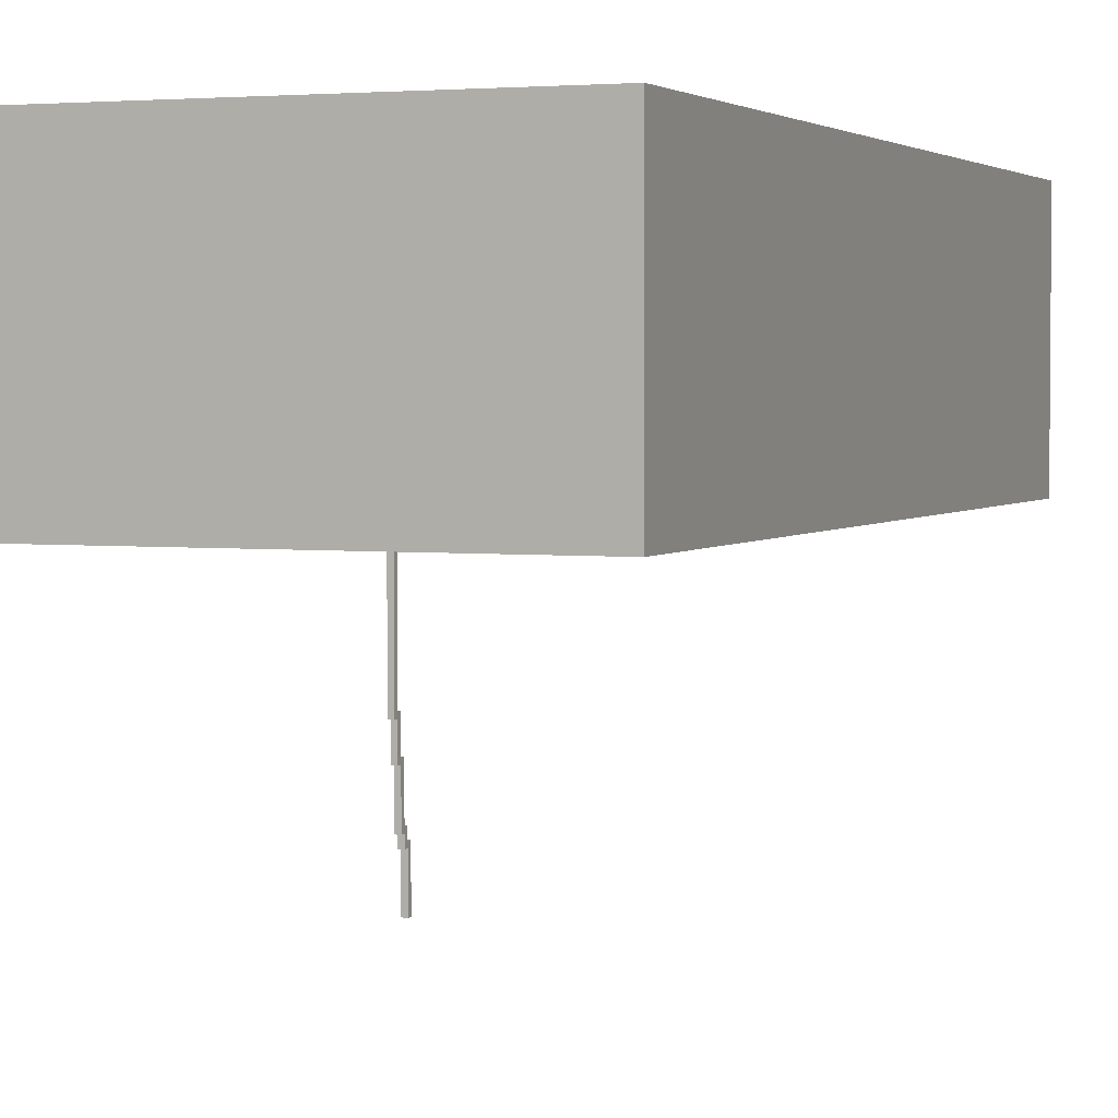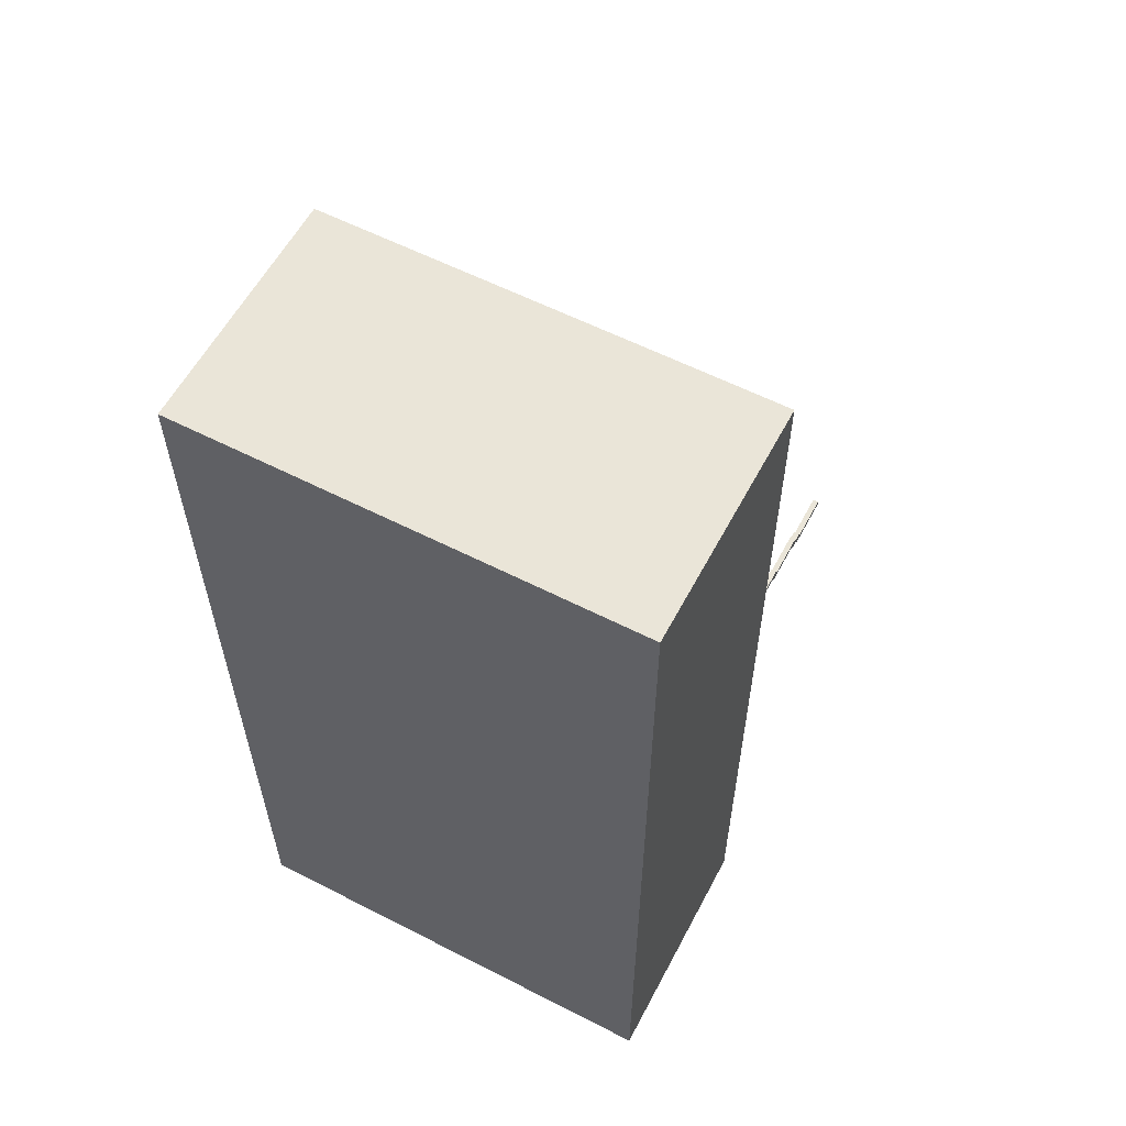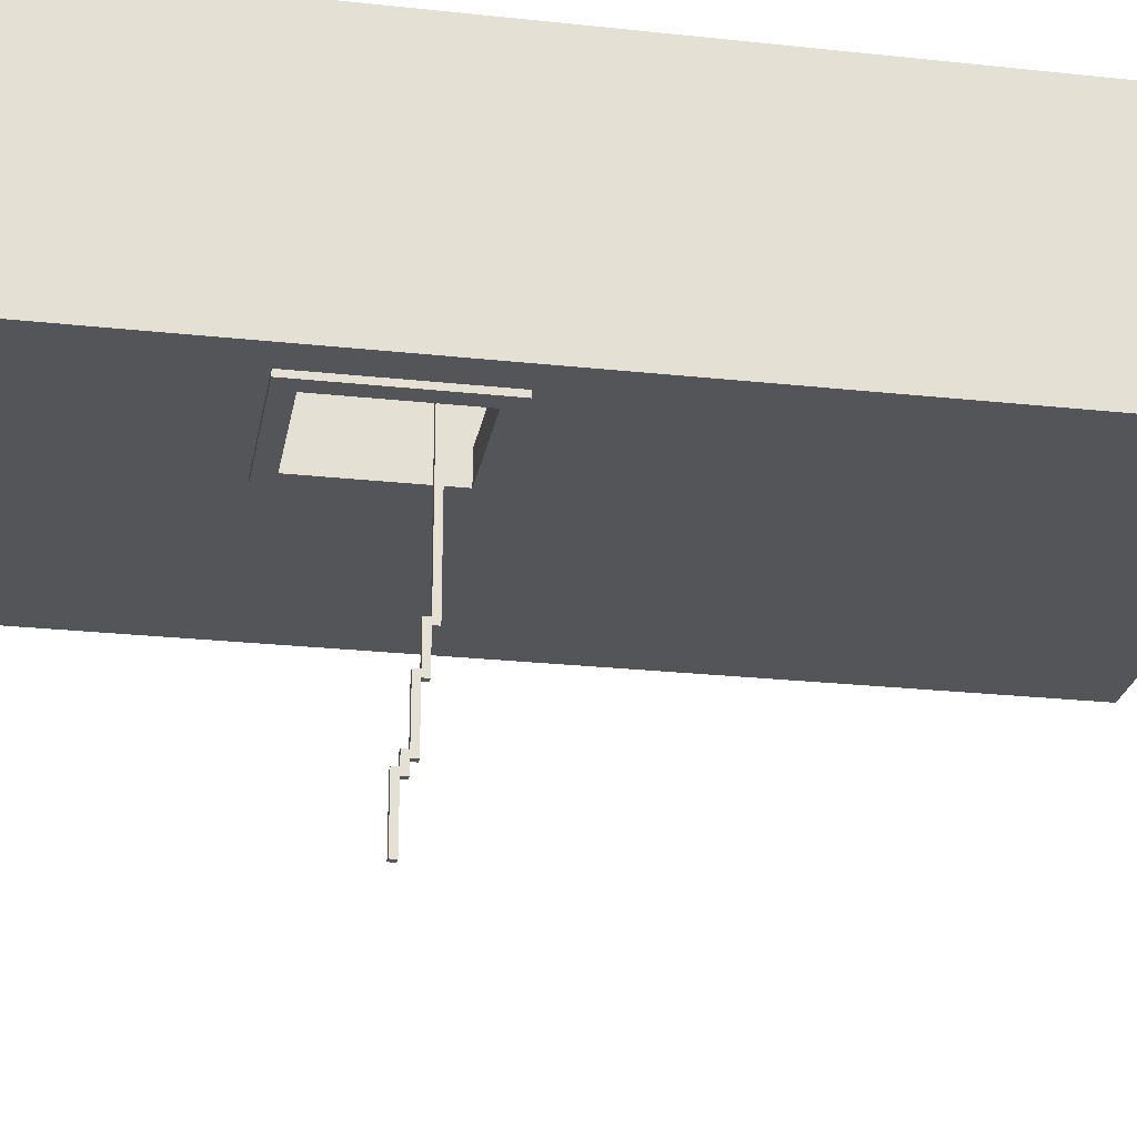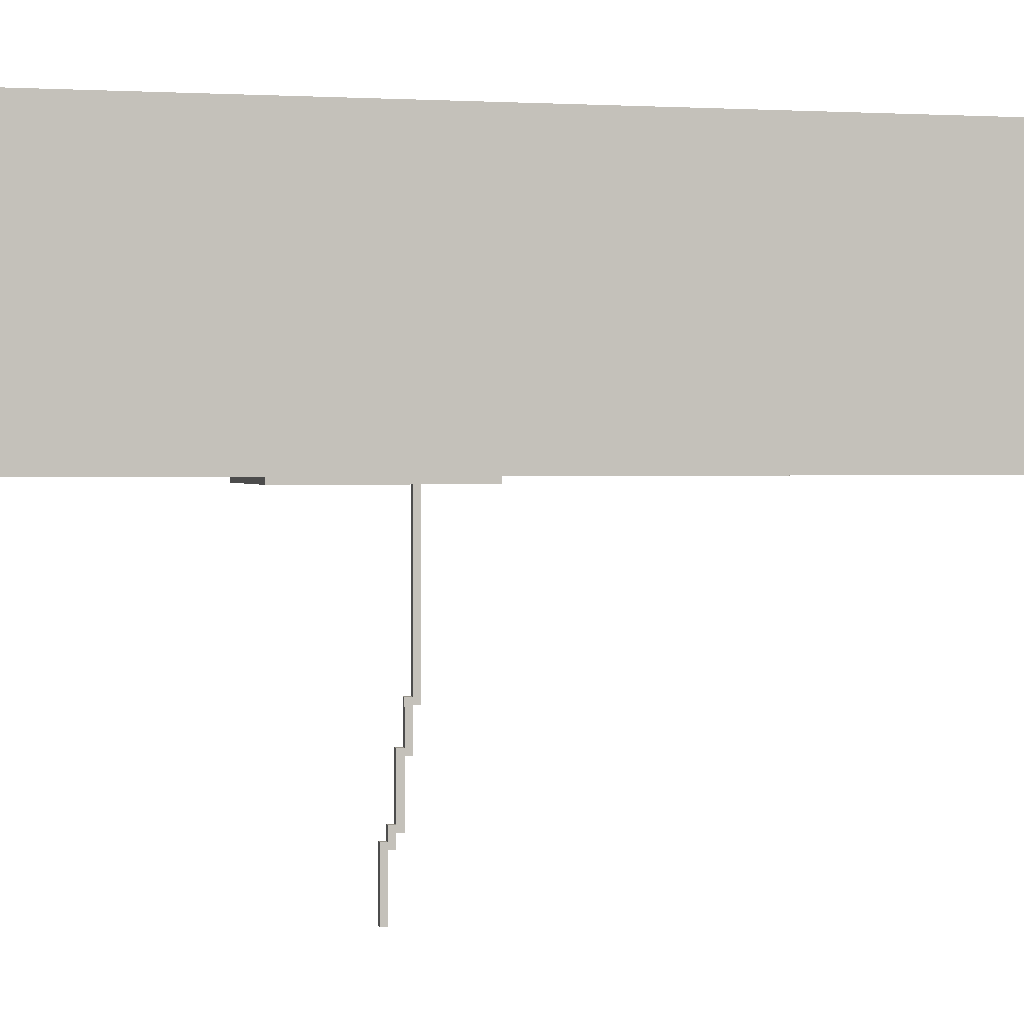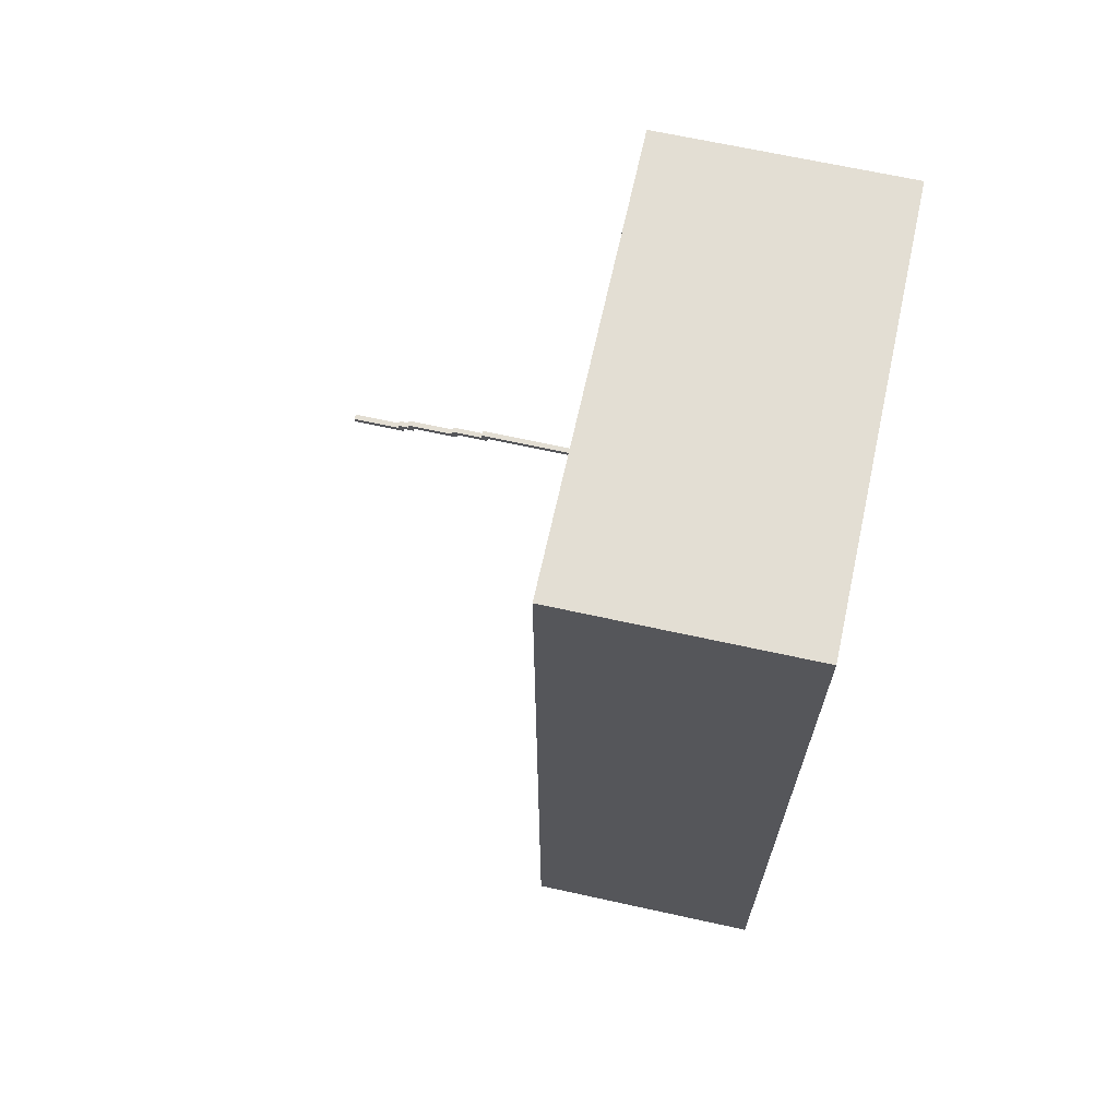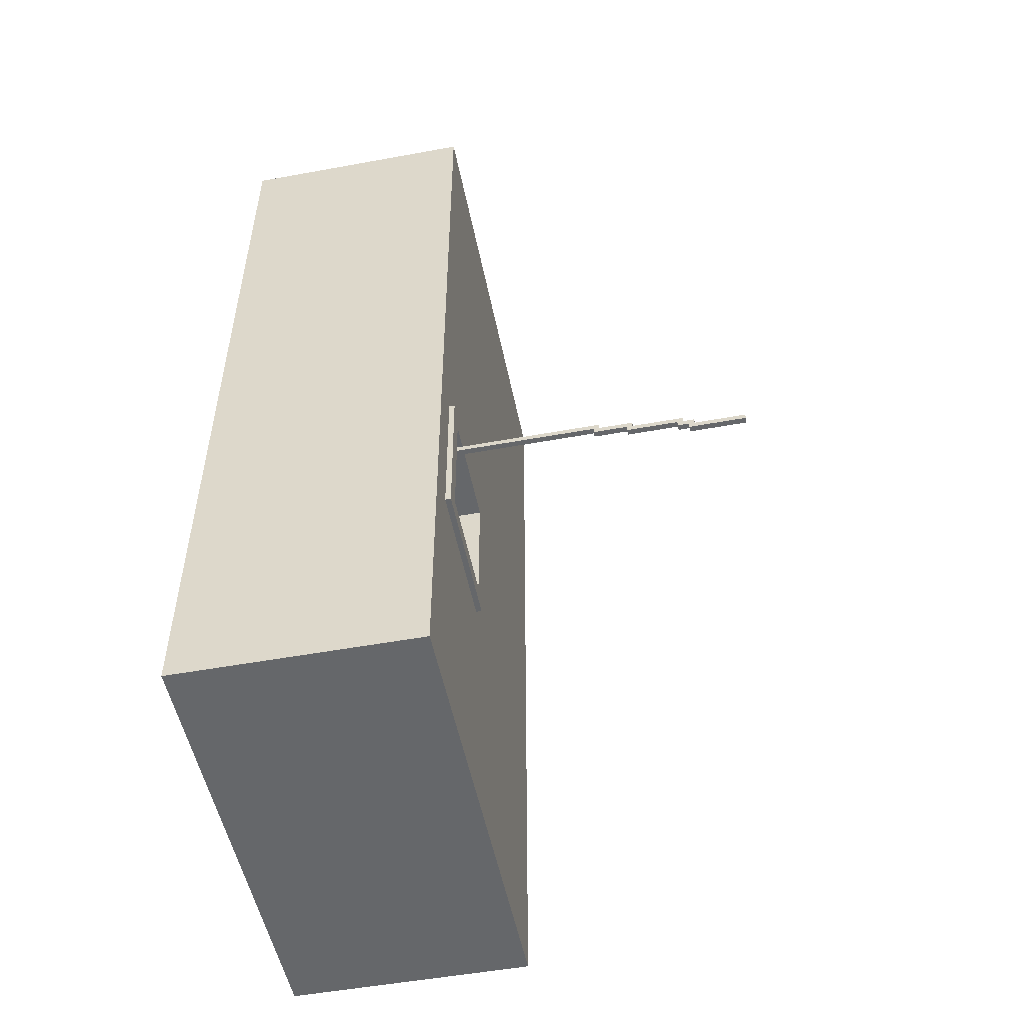
<metadata>
{"format":"obj","ext":"obj","renderer":"f3d","projection":"perspective","resolution":1024,"background":"white","views":[{"elev":3.1,"azim":21.6,"up":"+Y"},{"elev":58.7,"azim":-152.2,"up":"+Z"},{"elev":-24.5,"azim":-100.1,"up":"+Y"},{"elev":1.2,"azim":-104.4,"up":"+Y"},{"elev":67.3,"azim":102.4,"up":"+Z"},{"elev":-52.0,"azim":-78.8,"up":"+Z"}]}
</metadata>
<code>
o Ceiling
v -4.2 6 7.8
v -4.2 6 -8.2
v -4.2 10.3 7.8
v -4.2 10.3 -8.2
v -3.8 6.4 -2.1
v -3.8 6.4 -2.2
v -3.8 6.5 -2.1
v -3.8 6.5 -2.2
v -3.6 5.9 -1.2
v -3.6 5.9 -4
v -3.6 6 -1.2
v -3.6 6 -4
v -3.3 0.7 -2.5
v -3.3 0.7 -2.6
v -3.3 1.6 -2.4
v -3.3 1.6 -2.5
v -3.3 1.7 -2.5
v -3.3 1.7 -2.6
v -3.3 1.8 -2.3
v -3.3 1.8 -2.4
v -3.3 1.9 -2.4
v -3.3 1.9 -2.5
v -3.3 2.7 -2.2
v -3.3 2.7 -2.3
v -3.3 2.8 -2.3
v -3.3 2.8 -2.4
v -3.3 3.3 -2.1
v -3.3 3.3 -2.2
v -3.3 3.4 -2.2
v -3.3 3.4 -2.3
v -3.3 5.9 -2.1
v -3.3 5.9 -2.2
v -1.3 5.9 -1.5
v -1.3 5.9 -3.7
v -1.3 6.4 -1.5
v -1.3 6.4 -3.7
v 3.5 6.4 7.5
v 3.5 6.4 -7.9
v 3.5 10 7.5
v 3.5 10 -7.9
v -3.9 6.4 7.5
v -3.9 6.4 -7.9
v -3.9 10 7.5
v -3.9 10 -7.9
v -3.3 5.9 -1.5
v -3.3 5.9 -2.1
v -3.3 5.9 -2.2
v -3.3 5.9 -3.7
v -3.3 6.4 -1.5
v -3.3 6.4 -2.1
v -3.3 6.4 -2.2
v -3.3 6.4 -3.7
v -3.2 0.7 -2.5
v -3.2 0.7 -2.6
v -3.2 1.6 -2.4
v -3.2 1.6 -2.5
v -3.2 1.7 -2.5
v -3.2 1.7 -2.6
v -3.2 1.8 -2.3
v -3.2 1.8 -2.4
v -3.2 1.9 -2.4
v -3.2 1.9 -2.5
v -3.2 2.7 -2.2
v -3.2 2.7 -2.3
v -3.2 2.8 -2.3
v -3.2 2.8 -2.4
v -3.2 3.3 -2.1
v -3.2 3.3 -2.2
v -3.2 3.4 -2.2
v -3.2 3.4 -2.3
v -3.2 6.5 -2.1
v -3.2 6.5 -2.2
v -1 5.9 -1.2
v -1 5.9 -4
v -1 6 -1.2
v -1 6 -4
v 3.8 6 7.8
v 3.8 6 -8.2
v 3.8 10.3 7.8
v 3.8 10.3 -8.2
v -4.2 6 7.8
v -4.2 10.3 7.8
v 3.8 6 7.8
v 3.8 10.3 7.8
v -3.6 5.9 -1.2
v -3.6 6 -1.2
v -1 5.9 -1.2
v -1 6 -1.2
v -3.8 6.4 -2.1
v -3.8 6.5 -2.1
v -3.4 6.4 -2.1
v -3.3 3.3 -2.1
v -3.3 5.9 -2.1
v -3.3 6.4 -2.1
v -3.2 3.3 -2.1
v -3.2 6.5 -2.1
v -3.3 2.7 -2.2
v -3.3 3.3 -2.2
v -3.2 2.7 -2.2
v -3.2 3.3 -2.2
v -3.3 1.8 -2.3
v -3.3 2.7 -2.3
v -3.2 1.8 -2.3
v -3.2 2.7 -2.3
v -3.3 1.6 -2.4
v -3.3 1.8 -2.4
v -3.2 1.6 -2.4
v -3.2 1.8 -2.4
v -3.3 0.7 -2.5
v -3.3 1.6 -2.5
v -3.2 0.7 -2.5
v -3.2 1.6 -2.5
v -3.3 5.9 -3.7
v -3.3 6.4 -3.7
v -1.3 5.9 -3.7
v -1.3 6.4 -3.7
v -3.9 6.4 -7.9
v -3.9 10 -7.9
v 3.5 6.4 -7.9
v 3.5 10 -7.9
v -3.9 6.4 7.5
v -3.9 10 7.5
v 3.5 6.4 7.5
v 3.5 10 7.5
v -3.3 5.9 -1.5
v -3.3 6.4 -1.5
v -1.3 5.9 -1.5
v -1.3 6.4 -1.5
v -3.8 6.4 -2.2
v -3.8 6.5 -2.2
v -3.4 6.4 -2.2
v -3.3 3.4 -2.2
v -3.3 5.9 -2.2
v -3.3 6.4 -2.2
v -3.2 3.4 -2.2
v -3.2 6.5 -2.2
v -3.3 2.8 -2.3
v -3.3 3.4 -2.3
v -3.2 2.8 -2.3
v -3.2 3.4 -2.3
v -3.3 1.9 -2.4
v -3.3 2.8 -2.4
v -3.2 1.9 -2.4
v -3.2 2.8 -2.4
v -3.3 1.7 -2.5
v -3.3 1.9 -2.5
v -3.2 1.7 -2.5
v -3.2 1.9 -2.5
v -3.3 0.7 -2.6
v -3.3 1.7 -2.6
v -3.2 0.7 -2.6
v -3.2 1.7 -2.6
v -3.6 5.9 -4
v -3.6 6 -4
v -1 5.9 -4
v -1 6 -4
v -4.2 6 -8.2
v -4.2 10.3 -8.2
v 3.8 6 -8.2
v 3.8 10.3 -8.2
v -3.3 0.7 -2.5
v -3.2 0.7 -2.5
v -3.3 0.7 -2.6
v -3.2 0.7 -2.6
v -3.3 1.6 -2.4
v -3.2 1.6 -2.4
v -3.3 1.6 -2.5
v -3.2 1.6 -2.5
v -3.3 1.8 -2.3
v -3.2 1.8 -2.3
v -3.3 1.8 -2.4
v -3.2 1.8 -2.4
v -3.3 2.7 -2.2
v -3.2 2.7 -2.2
v -3.3 2.7 -2.3
v -3.2 2.7 -2.3
v -3.3 3.3 -2.1
v -3.2 3.3 -2.1
v -3.3 3.3 -2.2
v -3.2 3.3 -2.2
v -3.6 5.9 -1.2
v -1 5.9 -1.2
v -3.3 5.9 -1.5
v -1.3 5.9 -1.5
v -3.3 5.9 -2.1
v -3.3 5.9 -2.2
v -3.3 5.9 -3.7
v -1.3 5.9 -3.7
v -3.6 5.9 -4
v -1 5.9 -4
v -4.2 6 7.8
v 3.8 6 7.8
v -3.6 6 -1.2
v -1 6 -1.2
v -3.6 6 -4
v -1 6 -4
v -4.2 6 -8.2
v 3.8 6 -8.2
v -3.9 10 7.5
v 3.5 10 7.5
v -3.9 10 -7.9
v 3.5 10 -7.9
v -3.3 1.7 -2.5
v -3.2 1.7 -2.5
v -3.3 1.7 -2.6
v -3.2 1.7 -2.6
v -3.3 1.9 -2.4
v -3.2 1.9 -2.4
v -3.3 1.9 -2.5
v -3.2 1.9 -2.5
v -3.3 2.8 -2.3
v -3.2 2.8 -2.3
v -3.3 2.8 -2.4
v -3.2 2.8 -2.4
v -3.3 3.4 -2.2
v -3.2 3.4 -2.2
v -3.3 3.4 -2.3
v -3.2 3.4 -2.3
v -3.9 6.4 7.5
v 3.5 6.4 7.5
v -3.3 6.4 -1.4
v -1.3 6.4 -1.4
v -3.4 6.4 -1.5
v -3.3 6.4 -1.5
v -1.3 6.4 -1.5
v -1.2 6.4 -1.5
v -3.8 6.4 -2.1
v -3.4 6.4 -2.1
v -3.3 6.4 -2.1
v -3.8 6.4 -2.2
v -3.4 6.4 -2.2
v -3.3 6.4 -2.2
v -3.4 6.4 -3.7
v -3.3 6.4 -3.7
v -1.3 6.4 -3.7
v -1.2 6.4 -3.7
v -3.3 6.4 -3.8
v -1.3 6.4 -3.8
v -3.9 6.4 -7.9
v 3.5 6.4 -7.9
v -3.8 6.5 -2.1
v -3.2 6.5 -2.1
v -3.8 6.5 -2.2
v -3.2 6.5 -2.2
v -4.2 10.3 7.8
v 3.8 10.3 7.8
v -4.2 10.3 -8.2
v 3.8 10.3 -8.2
f 3 2 1
f 4 2 3
f 7 6 5
f 8 6 7
f 11 10 9
f 12 10 11
f 16 14 13
f 17 14 16
f 17 16 15
f 18 14 17
f 20 17 15
f 21 17 20
f 21 20 19
f 22 17 21
f 24 21 19
f 25 21 24
f 25 24 23
f 26 21 25
f 28 25 23
f 29 25 28
f 29 28 27
f 30 25 29
f 31 29 27
f 32 29 31
f 35 34 33
f 36 34 35
f 39 38 37
f 40 38 39
f 41 42 43
f 43 42 44
f 45 46 49
f 49 46 50
f 47 48 51
f 51 48 52
f 53 54 56
f 56 54 57
f 55 56 57
f 57 54 58
f 55 57 60
f 60 57 61
f 59 60 61
f 61 57 62
f 59 61 64
f 64 61 65
f 63 64 65
f 65 61 66
f 63 65 68
f 68 65 69
f 67 68 69
f 69 65 70
f 67 69 71
f 71 69 72
f 73 74 75
f 75 74 76
f 77 78 79
f 79 78 80
f 83 82 81
f 84 82 83
f 87 86 85
f 88 86 87
f 91 90 89
f 94 90 91
f 95 93 92
f 95 94 93
f 96 90 94
f 96 94 95
f 99 98 97
f 100 98 99
f 103 102 101
f 104 102 103
f 107 106 105
f 108 106 107
f 111 110 109
f 112 110 111
f 115 114 113
f 116 114 115
f 119 118 117
f 120 118 119
f 121 122 123
f 123 122 124
f 125 126 127
f 127 126 128
f 129 130 131
f 131 130 134
f 132 133 135
f 133 134 135
f 134 130 136
f 135 134 136
f 137 138 139
f 139 138 140
f 141 142 143
f 143 142 144
f 145 146 147
f 147 146 148
f 149 150 151
f 151 150 152
f 153 154 155
f 155 154 156
f 157 158 159
f 159 158 160
f 163 162 161
f 164 162 163
f 167 166 165
f 168 166 167
f 171 170 169
f 172 170 171
f 175 174 173
f 176 174 175
f 179 178 177
f 180 178 179
f 183 182 181
f 184 182 183
f 185 183 181
f 186 185 181
f 187 186 181
f 188 182 184
f 189 187 181
f 189 188 187
f 190 182 188
f 190 188 189
f 193 192 191
f 194 192 193
f 195 193 191
f 196 192 194
f 197 195 191
f 197 196 195
f 198 192 196
f 198 196 197
f 201 200 199
f 202 200 201
f 203 204 205
f 205 204 206
f 207 208 209
f 209 208 210
f 211 212 213
f 213 212 214
f 215 216 217
f 217 216 218
f 219 220 221
f 221 220 222
f 219 221 223
f 221 222 224
f 223 221 224
f 222 220 225
f 224 222 225
f 225 220 226
f 219 223 227
f 223 224 228
f 227 223 228
f 228 224 229
f 219 227 230
f 230 231 233
f 231 232 233
f 233 232 234
f 225 226 235
f 226 220 236
f 235 226 236
f 233 234 237
f 234 235 237
f 235 236 238
f 237 235 238
f 233 237 239
f 230 233 239
f 237 238 239
f 219 230 239
f 236 220 240
f 239 238 240
f 238 236 240
f 241 242 243
f 243 242 244
f 245 246 247
f 247 246 248

</code>
